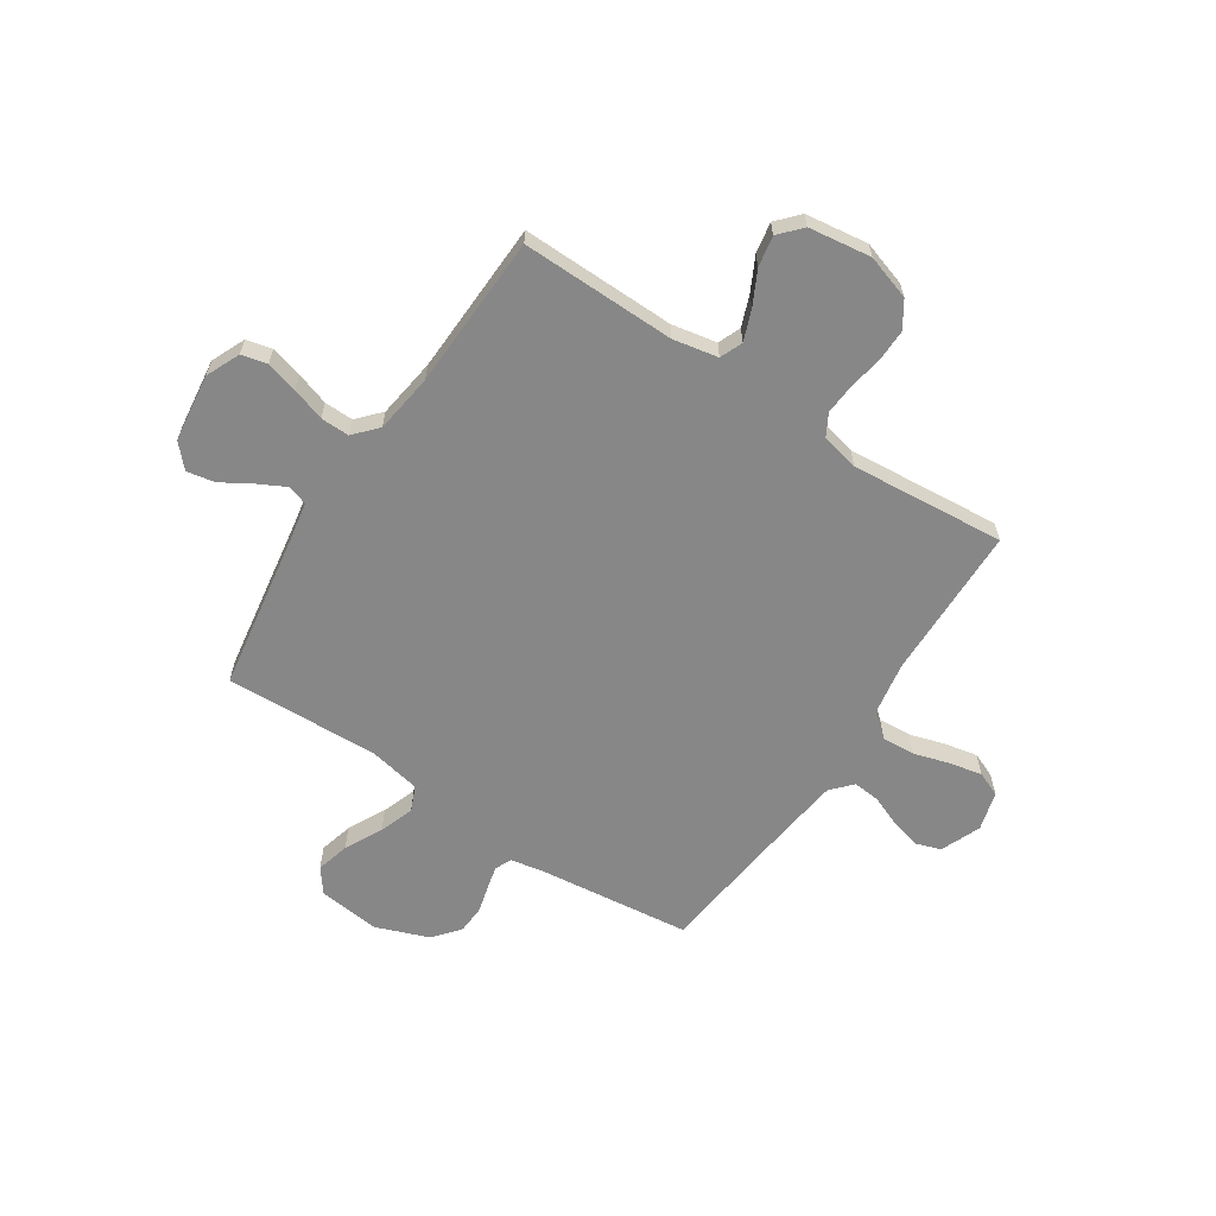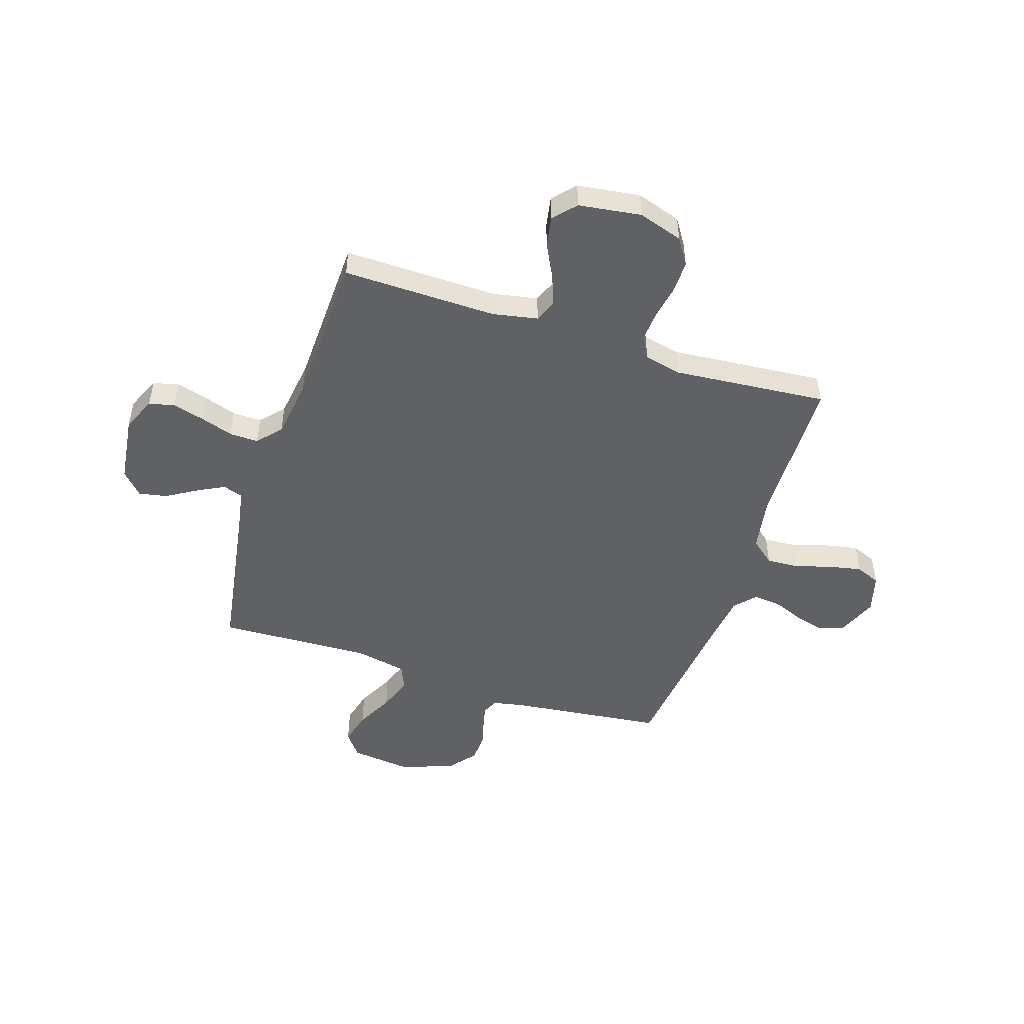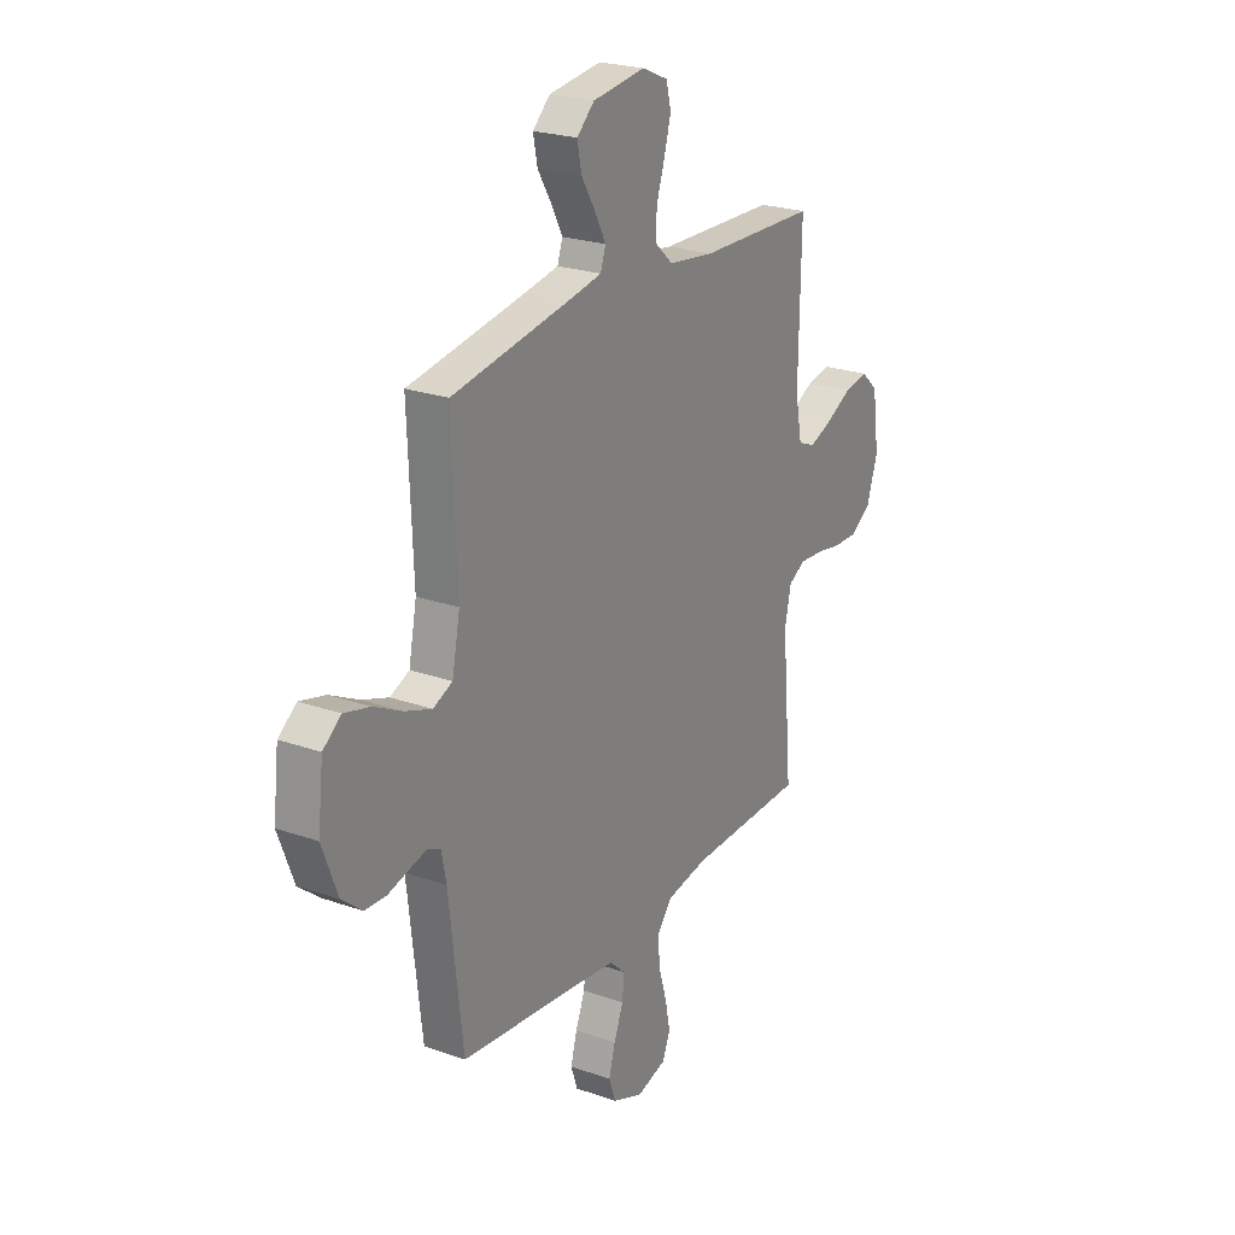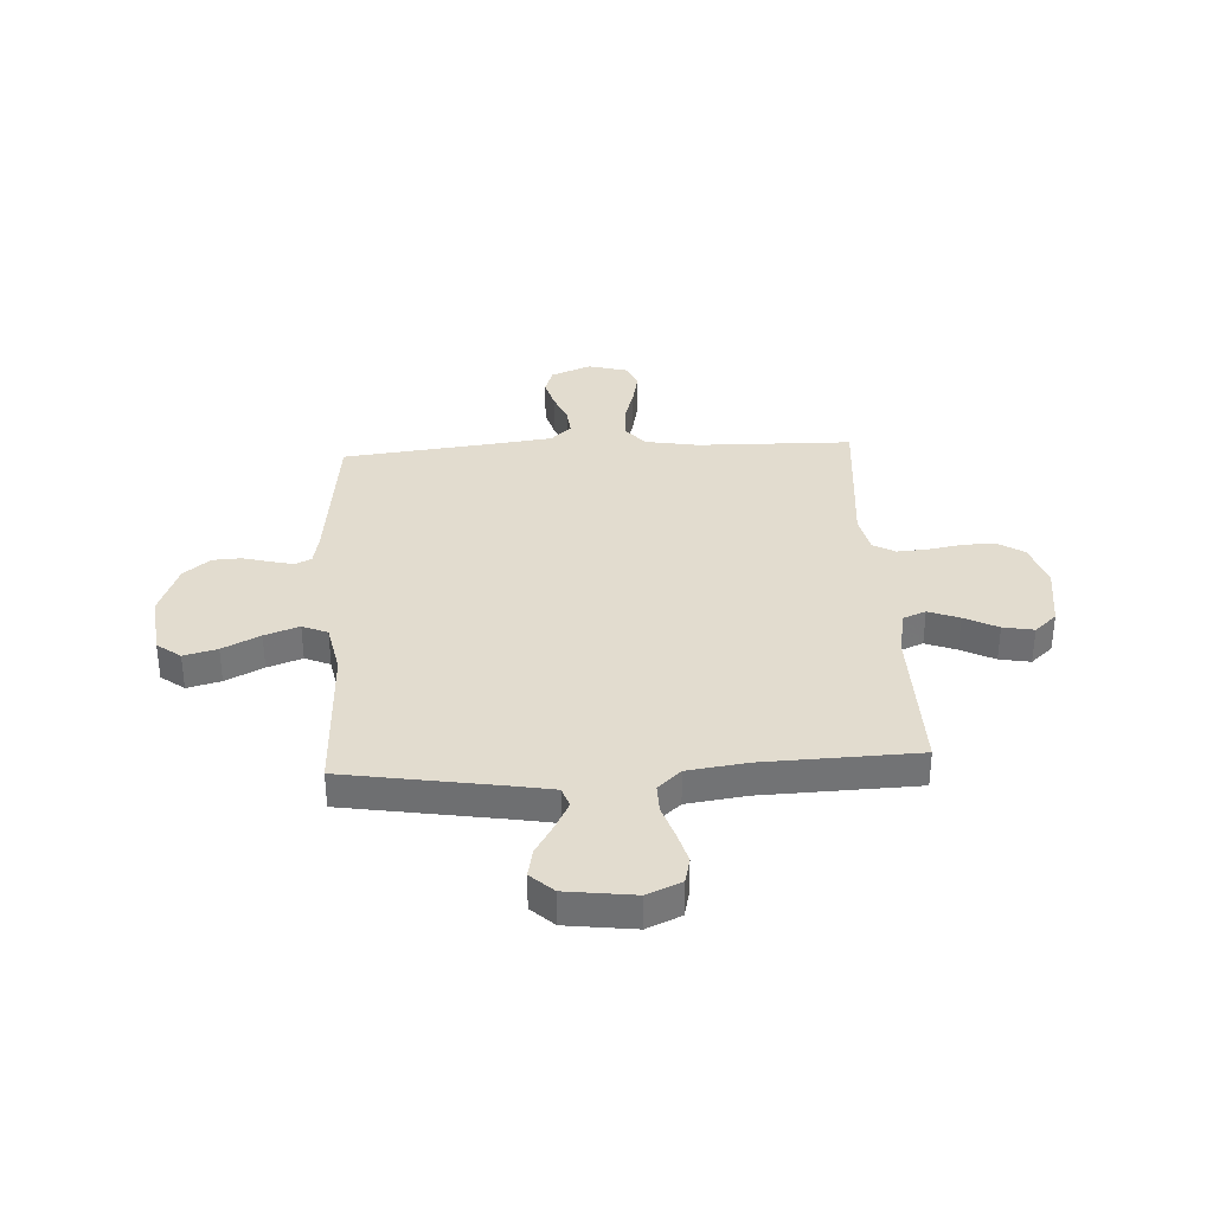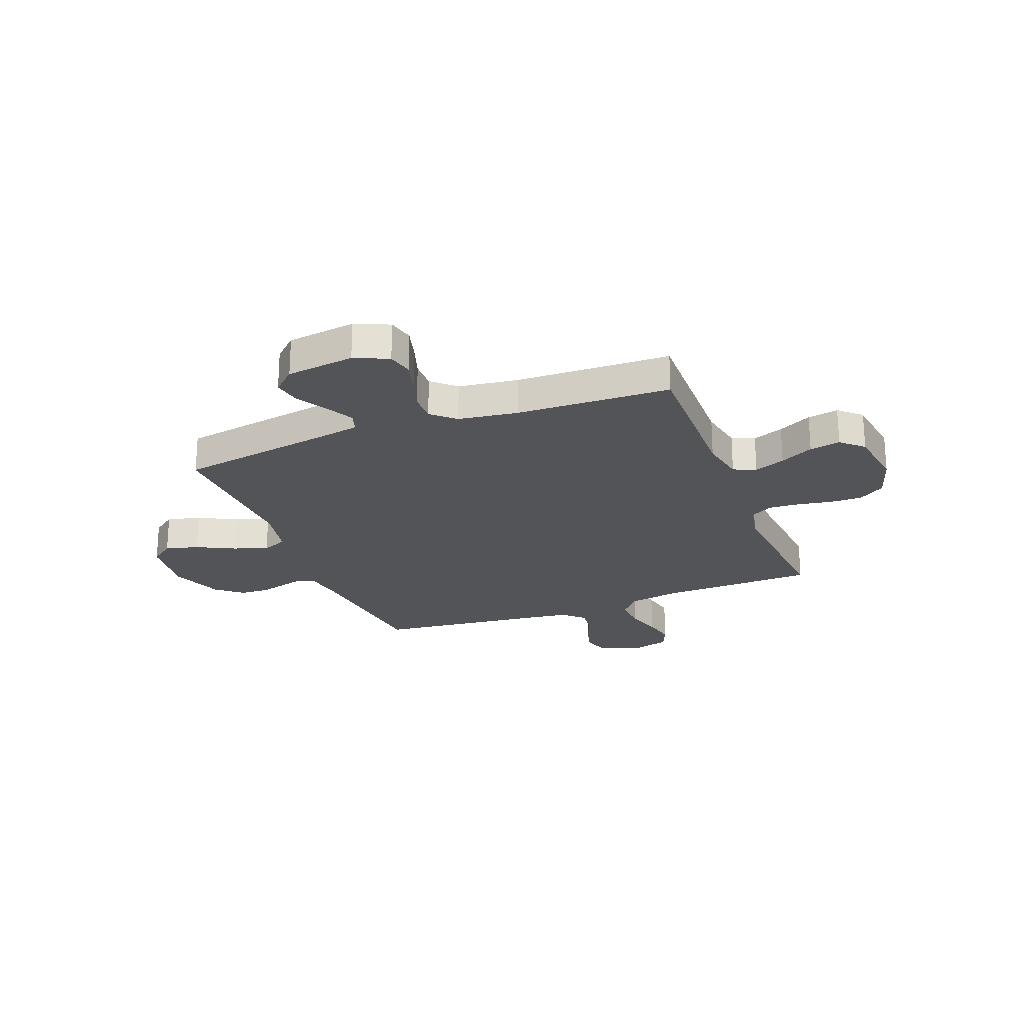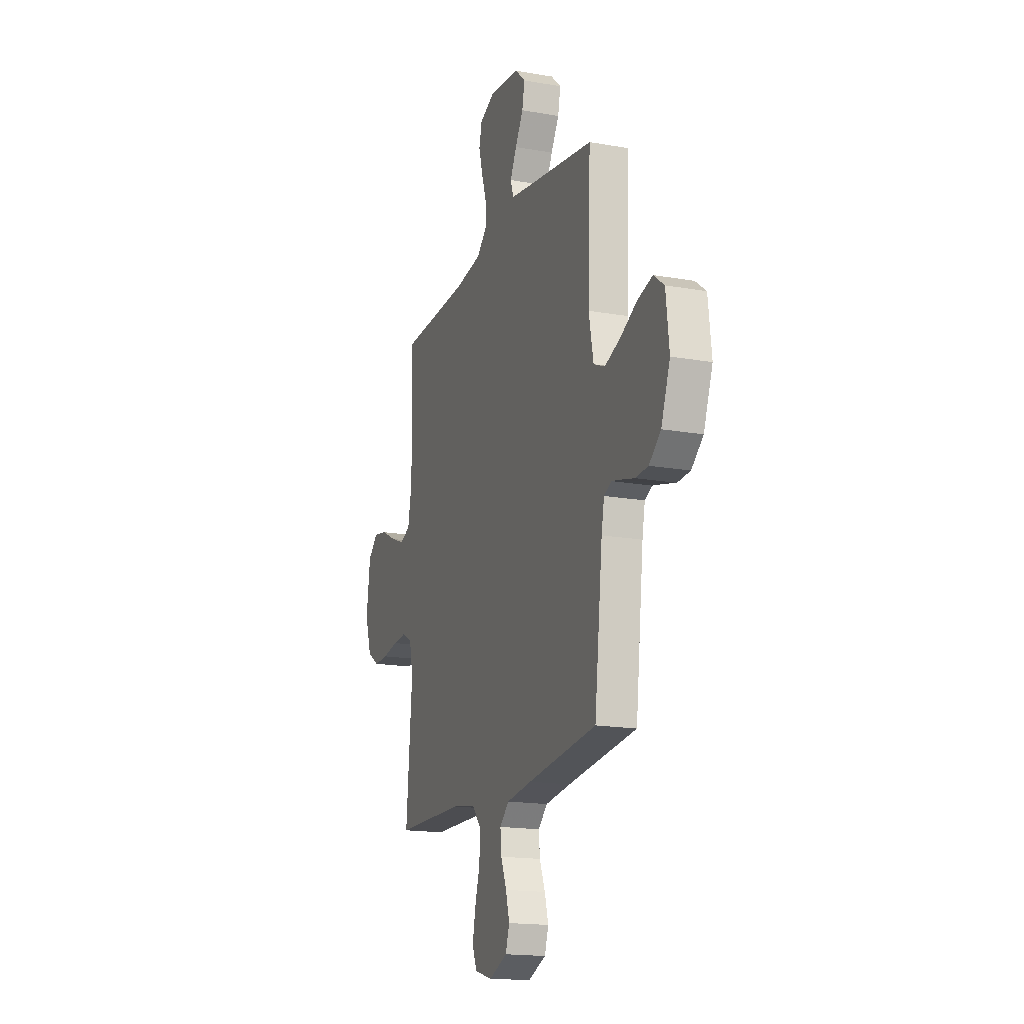
<metadata>
{"format":"obj","ext":"obj","renderer":"f3d","projection":"perspective","resolution":1024,"background":"white","views":[{"elev":-62.5,"azim":56.6,"up":"+Y"},{"elev":-49.4,"azim":72.0,"up":"+Y"},{"elev":23.8,"azim":-59.6,"up":"+Z"},{"elev":34.6,"azim":-3.2,"up":"+Y"},{"elev":-23.4,"azim":21.1,"up":"+Y"},{"elev":-17.2,"azim":-109.5,"up":"+Z"}]}
</metadata>
<code>
v 0.5 0.07 0.5
v 0.495 0.07 0.2
v 0.512 0.07 0.112
v 0.556 0.07 0.094
v 0.616 0.07 0.117
v 0.681 0.07 0.15
v 0.741 0.07 0.161
v 0.784 0.07 0.122
v 0.801 0.07 0
v 0.773 0.07 -0.087
v 0.722 0.07 -0.12
v 0.659 0.07 -0.119
v 0.593 0.07 -0.107
v 0.533 0.07 -0.103
v 0.49 0.07 -0.127
v 0.474 0.07 -0.2
v 0.5 0.07 -0.5
v 0.2 0.07 -0.506
v 0.096 0.07 -0.524
v 0.058 0.07 -0.57
v 0.062 0.07 -0.634
v 0.083 0.07 -0.704
v 0.096 0.07 -0.768
v 0.076 0.07 -0.816
v 0 0.07 -0.837
v -0.078 0.07 -0.805
v -0.095 0.07 -0.755
v -0.079 0.07 -0.697
v -0.055 0.07 -0.637
v -0.05 0.07 -0.585
v -0.09 0.07 -0.548
v -0.2 0.07 -0.534
v -0.5 0.07 -0.5
v -0.535 0.07 -0.2
v -0.547 0.07 -0.138
v -0.579 0.07 -0.123
v -0.624 0.07 -0.134
v -0.677 0.07 -0.148
v -0.732 0.07 -0.145
v -0.783 0.07 -0.103
v -0.822 0.07 0
v -0.808 0.07 0.121
v -0.762 0.07 0.156
v -0.697 0.07 0.139
v -0.624 0.07 0.102
v -0.557 0.07 0.078
v -0.508 0.07 0.099
v -0.488 0.07 0.2
v -0.5 0.07 0.5
v -0.2 0.07 0.549
v -0.116 0.07 0.564
v -0.103 0.07 0.603
v -0.131 0.07 0.657
v -0.166 0.07 0.715
v -0.177 0.07 0.77
v -0.133 0.07 0.811
v 0 0.07 0.828
v 0.066 0.07 0.799
v 0.078 0.07 0.749
v 0.061 0.07 0.687
v 0.04 0.07 0.623
v 0.039 0.07 0.567
v 0.084 0.07 0.526
v 0.2 0.07 0.51
v 0.5 0 0.5
v 0.495 0 0.2
v 0.512 0 0.112
v 0.556 0 0.094
v 0.616 0 0.117
v 0.681 0 0.15
v 0.741 0 0.161
v 0.784 0 0.122
v 0.801 0 0
v 0.773 0 -0.087
v 0.722 0 -0.12
v 0.659 0 -0.119
v 0.593 0 -0.107
v 0.533 0 -0.103
v 0.49 0 -0.127
v 0.474 0 -0.2
v 0.5 0 -0.5
v 0.2 0 -0.506
v 0.096 0 -0.524
v 0.058 0 -0.57
v 0.062 0 -0.634
v 0.083 0 -0.704
v 0.096 0 -0.768
v 0.076 0 -0.816
v 0 0 -0.837
v -0.078 0 -0.805
v -0.095 0 -0.755
v -0.079 0 -0.697
v -0.055 0 -0.637
v -0.05 0 -0.585
v -0.09 0 -0.548
v -0.2 0 -0.534
v -0.5 0 -0.5
v -0.535 0 -0.2
v -0.547 0 -0.138
v -0.579 0 -0.123
v -0.624 0 -0.134
v -0.677 0 -0.148
v -0.732 0 -0.145
v -0.783 0 -0.103
v -0.822 0 0
v -0.808 0 0.121
v -0.762 0 0.156
v -0.697 0 0.139
v -0.624 0 0.102
v -0.557 0 0.078
v -0.508 0 0.099
v -0.488 0 0.2
v -0.5 0 0.5
v -0.2 0 0.549
v -0.116 0 0.564
v -0.103 0 0.603
v -0.131 0 0.657
v -0.166 0 0.715
v -0.177 0 0.77
v -0.133 0 0.811
v 0 0 0.828
v 0.066 0 0.799
v 0.078 0 0.749
v 0.061 0 0.687
v 0.04 0 0.623
v 0.039 0 0.567
v 0.084 0 0.526
v 0.2 0 0.51
f 59 60 61
f 58 59 61
f 57 58 61
f 56 57 61
f 55 56 61
f 54 55 61
f 53 54 61
f 52 53 61 62
f 51 52 62 63
f 48 49 50
f 50 51 63
f 48 50 63
f 47 48 63
f 43 44 45
f 42 43 45
f 41 42 45
f 40 41 45
f 39 40 45
f 38 39 45
f 37 38 45
f 36 37 45 46
f 35 36 46 47
f 32 33 34
f 47 63 64
f 35 47 64
f 34 35 64
f 32 34 64
f 31 32 64
f 27 28 29
f 26 27 29
f 25 26 29
f 24 25 29
f 23 24 29
f 22 23 29
f 21 22 29
f 20 21 29 30
f 16 17 18
f 15 16 18 19
f 11 12 13
f 10 11 13
f 9 10 13
f 8 9 13
f 7 8 13
f 6 7 13
f 5 6 13
f 4 5 13 14
f 3 4 14 15
f 64 1 2
f 31 64 2
f 30 31 2
f 20 30 2
f 19 20 2
f 2 3 15 19
f 125 124 123
f 125 123 122
f 125 122 121
f 125 121 120
f 125 120 119
f 125 119 118
f 125 118 117
f 126 125 117 116
f 127 126 116 115
f 114 113 112
f 127 115 114
f 127 114 112
f 127 112 111
f 109 108 107
f 109 107 106
f 109 106 105
f 109 105 104
f 109 104 103
f 109 103 102
f 109 102 101
f 110 109 101 100
f 111 110 100 99
f 98 97 96
f 128 127 111
f 128 111 99
f 128 99 98
f 128 98 96
f 128 96 95
f 93 92 91
f 93 91 90
f 93 90 89
f 93 89 88
f 93 88 87
f 93 87 86
f 93 86 85
f 94 93 85 84
f 82 81 80
f 83 82 80 79
f 77 76 75
f 77 75 74
f 77 74 73
f 77 73 72
f 77 72 71
f 77 71 70
f 77 70 69
f 78 77 69 68
f 79 78 68 67
f 66 65 128
f 66 128 95
f 66 95 94
f 66 94 84
f 66 84 83
f 83 79 67 66
f 1 65 66 2
f 2 66 67 3
f 3 67 68 4
f 4 68 69 5
f 5 69 70 6
f 6 70 71 7
f 7 71 72 8
f 8 72 73 9
f 9 73 74 10
f 10 74 75 11
f 11 75 76 12
f 12 76 77 13
f 13 77 78 14
f 14 78 79 15
f 15 79 80 16
f 16 80 81 17
f 17 81 82 18
f 18 82 83 19
f 19 83 84 20
f 20 84 85 21
f 21 85 86 22
f 22 86 87 23
f 23 87 88 24
f 24 88 89 25
f 25 89 90 26
f 26 90 91 27
f 27 91 92 28
f 28 92 93 29
f 29 93 94 30
f 30 94 95 31
f 31 95 96 32
f 32 96 97 33
f 33 97 98 34
f 34 98 99 35
f 35 99 100 36
f 36 100 101 37
f 37 101 102 38
f 38 102 103 39
f 39 103 104 40
f 40 104 105 41
f 41 105 106 42
f 42 106 107 43
f 43 107 108 44
f 44 108 109 45
f 45 109 110 46
f 46 110 111 47
f 47 111 112 48
f 48 112 113 49
f 49 113 114 50
f 50 114 115 51
f 51 115 116 52
f 52 116 117 53
f 53 117 118 54
f 54 118 119 55
f 55 119 120 56
f 56 120 121 57
f 57 121 122 58
f 58 122 123 59
f 59 123 124 60
f 60 124 125 61
f 61 125 126 62
f 62 126 127 63
f 63 127 128 64
f 64 128 65 1

</code>
